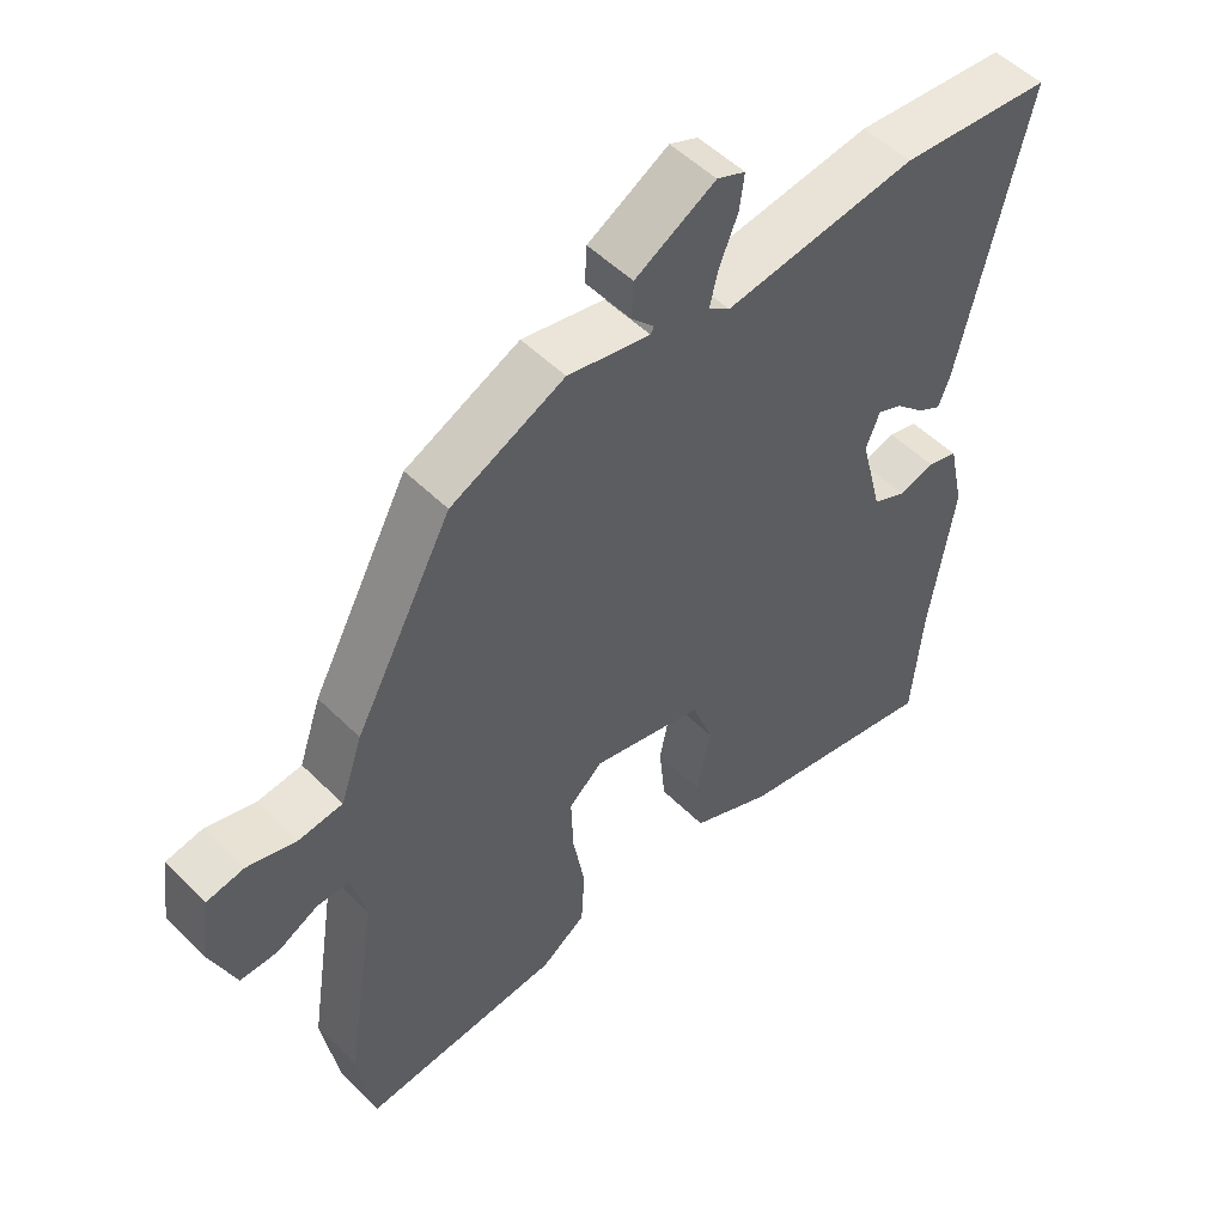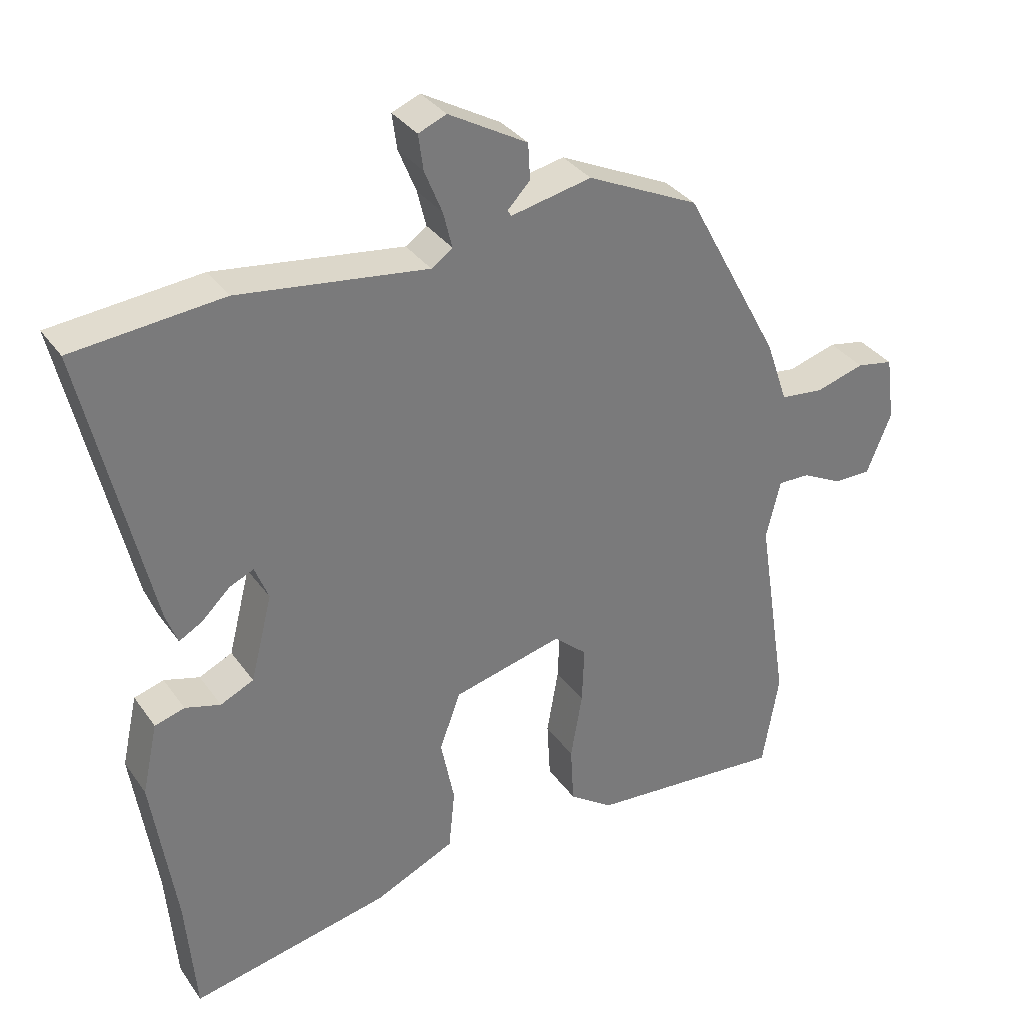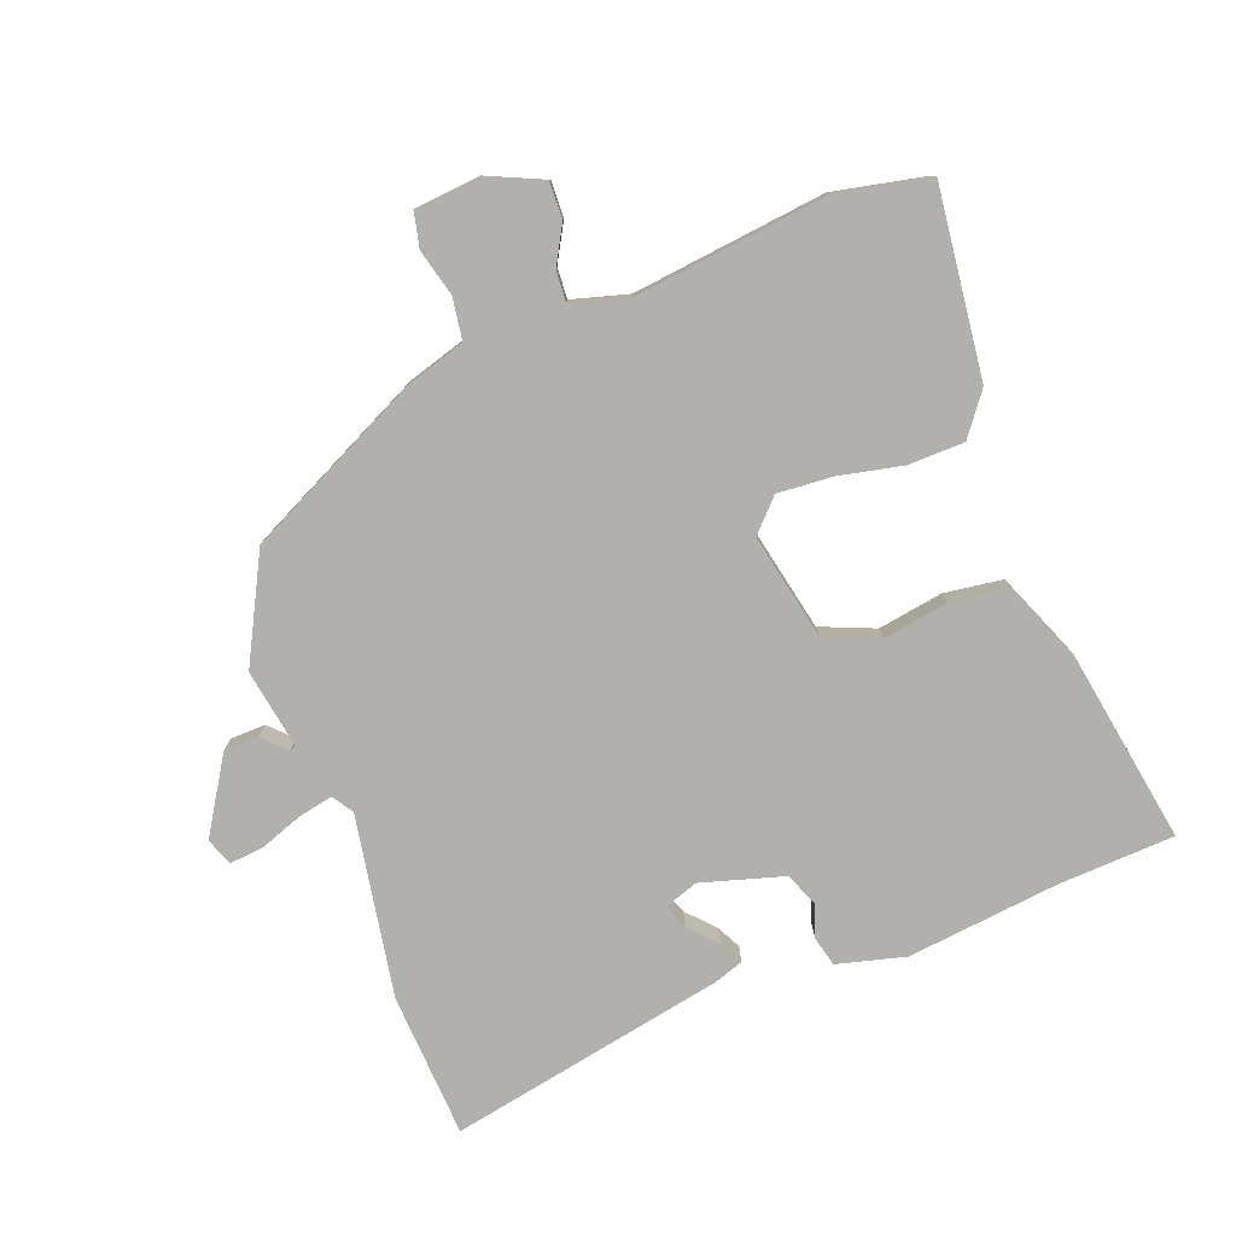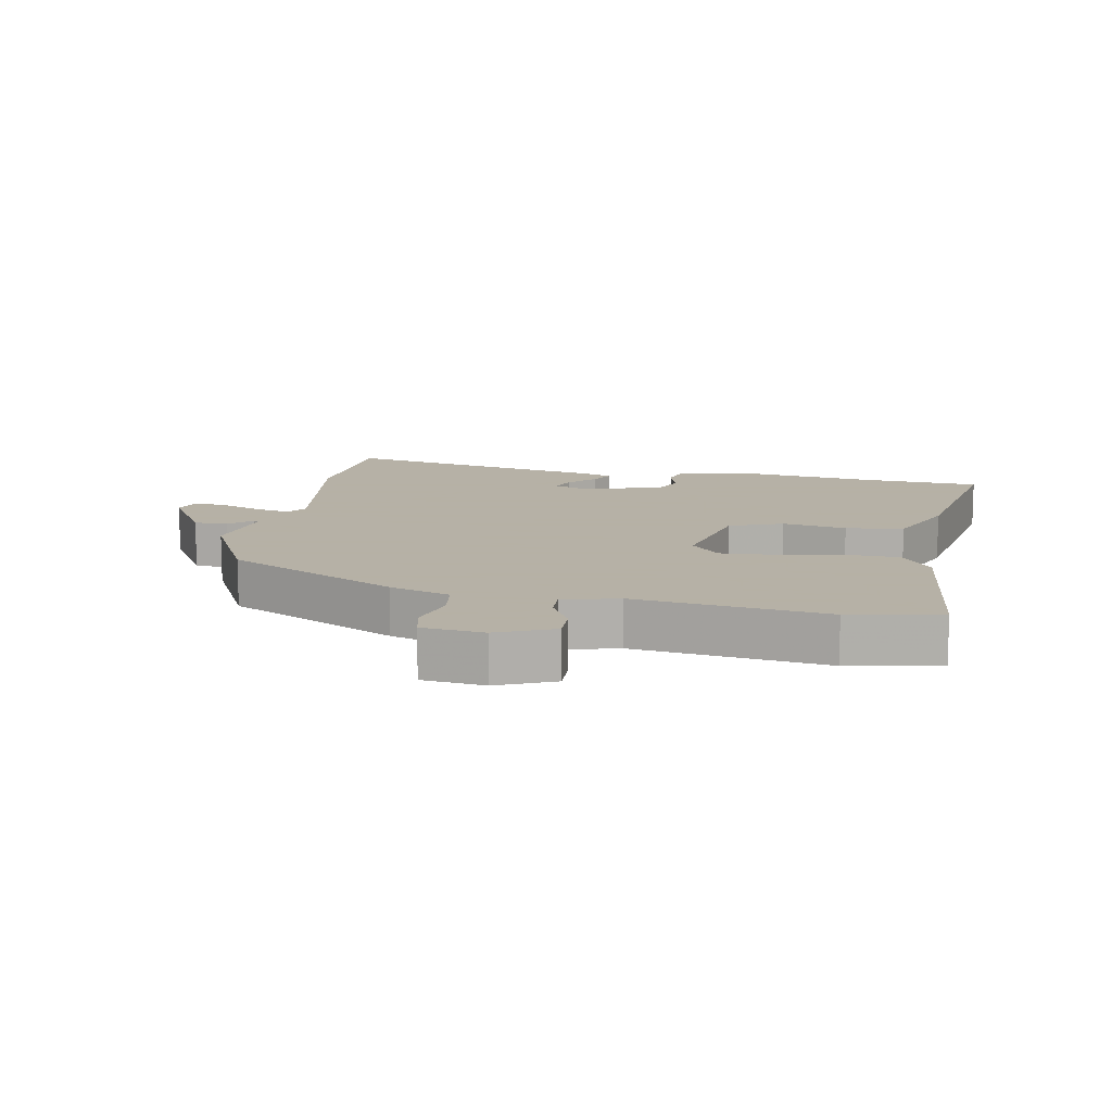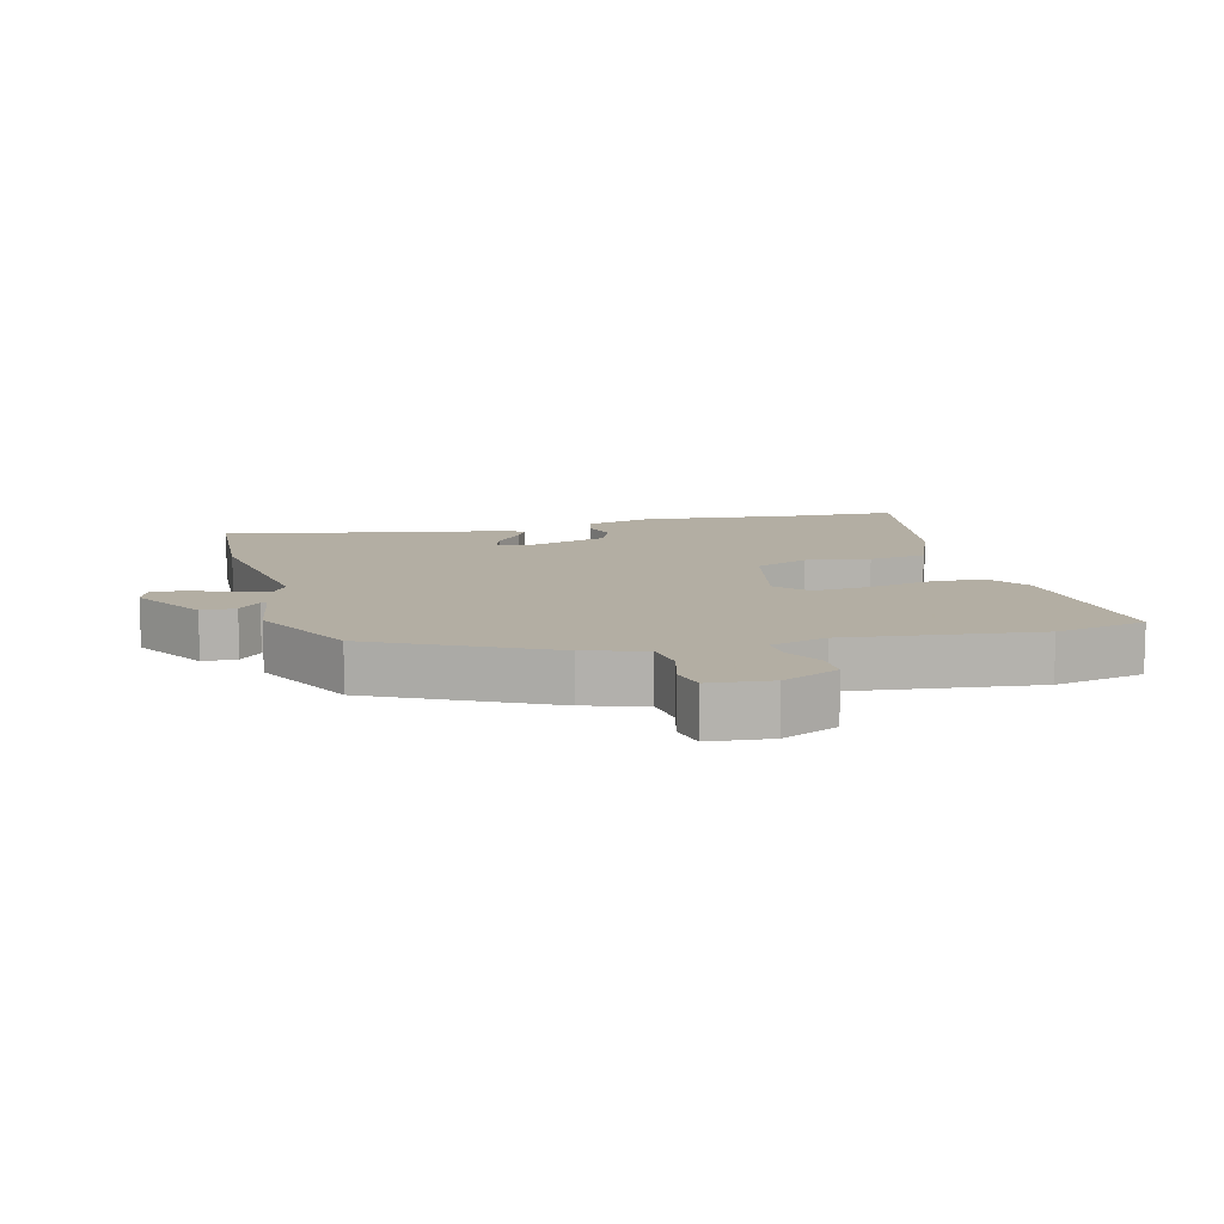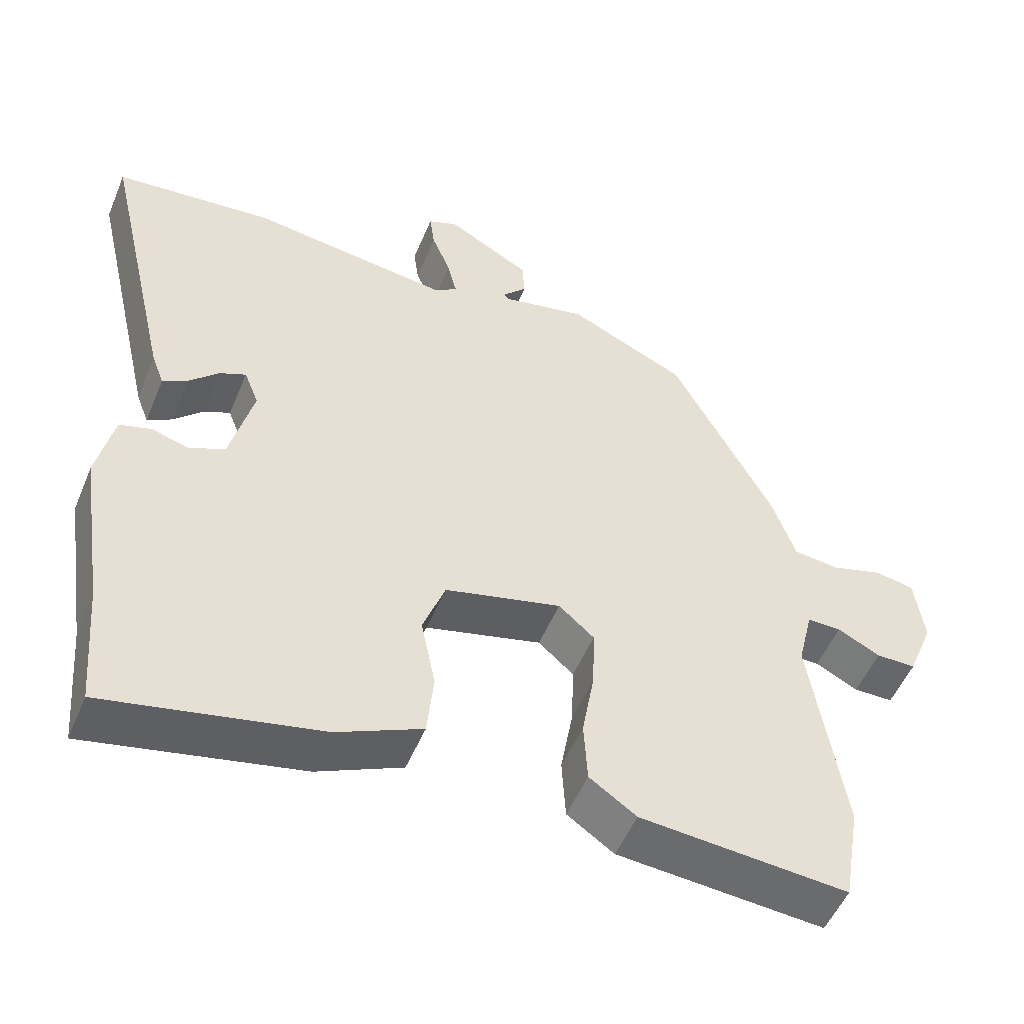
<metadata>
{"format":"obj","ext":"obj","renderer":"f3d","projection":"perspective","resolution":1024,"background":"white","views":[{"elev":51.9,"azim":136.8,"up":"+Z"},{"elev":33.7,"azim":-29.9,"up":"+Z"},{"elev":-78.7,"azim":108.6,"up":"+Y"},{"elev":12.1,"azim":99.3,"up":"+Y"},{"elev":10.9,"azim":73.4,"up":"+Y"},{"elev":-52.0,"azim":-22.3,"up":"+Z"}]}
</metadata>
<code>
v 0.514 0.07 -0.419
v 0.49 0.07 -0.561
v 0.202 0.07 -0.538
v 0.137 0.07 -0.493
v 0.132 0.07 -0.407
v 0.149 0.07 -0.309
v 0.152 0.07 -0.224
v 0.103 0.07 -0.181
v -0.058 0.07 -0.221
v -0.089 0.07 -0.305
v -0.069 0.07 -0.404
v -0.078 0.07 -0.494
v -0.196 0.07 -0.548
v -0.491 0.07 -0.609
v -0.506 0.07 -0.432
v -0.541 0.07 -0.2
v -0.518 0.07 -0.095
v -0.474 0.07 -0.082
v -0.422 0.07 -0.097
v -0.373 0.07 -0.074
v -0.341 0.07 0.053
v -0.361 0.07 0.104
v -0.397 0.07 0.088
v -0.438 0.07 0.048
v -0.473 0.07 0.028
v -0.49 0.07 0.073
v -0.587 0.07 0.492
v -0.367 0.07 0.513
v -0.089 0.07 0.476
v -0.058 0.07 0.498
v -0.071 0.07 0.551
v -0.097 0.07 0.615
v -0.104 0.07 0.667
v -0.063 0.07 0.684
v 0.053 0.07 0.618
v 0.056 0.07 0.565
v 0.023 0.07 0.53
v 0.028 0.07 0.521
v 0.147 0.07 0.546
v 0.311 0.07 0.469
v 0.452 0.07 0.206
v 0.484 0.07 0.113
v 0.548 0.07 0.106
v 0.619 0.07 0.127
v 0.673 0.07 0.117
v 0.686 0.07 0.021
v 0.65 0.07 -0.068
v 0.595 0.07 -0.068
v 0.536 0.07 -0.038
v 0.489 0.07 -0.037
v 0.468 0.07 -0.124
v 0.514 0 -0.419
v 0.49 0 -0.561
v 0.202 0 -0.538
v 0.137 0 -0.493
v 0.132 0 -0.407
v 0.149 0 -0.309
v 0.152 0 -0.224
v 0.103 0 -0.181
v -0.058 0 -0.221
v -0.089 0 -0.305
v -0.069 0 -0.404
v -0.078 0 -0.494
v -0.196 0 -0.548
v -0.491 0 -0.609
v -0.506 0 -0.432
v -0.541 0 -0.2
v -0.518 0 -0.095
v -0.474 0 -0.082
v -0.422 0 -0.097
v -0.373 0 -0.074
v -0.341 0 0.053
v -0.361 0 0.104
v -0.397 0 0.088
v -0.438 0 0.048
v -0.473 0 0.028
v -0.49 0 0.073
v -0.587 0 0.492
v -0.367 0 0.513
v -0.089 0 0.476
v -0.058 0 0.498
v -0.071 0 0.551
v -0.097 0 0.615
v -0.104 0 0.667
v -0.063 0 0.684
v 0.053 0 0.618
v 0.056 0 0.565
v 0.023 0 0.53
v 0.028 0 0.521
v 0.147 0 0.546
v 0.311 0 0.469
v 0.452 0 0.206
v 0.484 0 0.113
v 0.548 0 0.106
v 0.619 0 0.127
v 0.673 0 0.117
v 0.686 0 0.021
v 0.65 0 -0.068
v 0.595 0 -0.068
v 0.536 0 -0.038
v 0.489 0 -0.037
v 0.468 0 -0.124
f 47 48 49
f 46 47 49
f 45 46 49
f 44 45 49
f 43 44 49
f 42 43 49 50
f 42 50 51
f 41 42 51
f 40 41 51
f 39 40 51
f 38 39 51
f 35 36 37
f 34 35 37
f 33 34 37
f 32 33 37
f 31 32 37
f 30 31 37 38
f 51 1 2
f 38 51 2
f 30 38 2
f 29 30 2
f 27 28 29
f 26 27 29
f 25 26 29
f 24 25 29
f 23 24 29
f 17 18 19
f 16 17 19
f 15 16 19
f 15 19 20
f 14 15 20
f 13 14 20
f 12 13 20
f 11 12 20
f 10 11 20
f 9 10 20 21
f 4 5 6
f 3 4 6
f 2 3 6
f 2 6 7
f 29 2 7
f 22 23 29
f 21 22 29
f 9 21 29
f 8 9 29
f 7 8 29
f 100 99 98
f 100 98 97
f 100 97 96
f 100 96 95
f 100 95 94
f 101 100 94 93
f 102 101 93
f 102 93 92
f 102 92 91
f 102 91 90
f 102 90 89
f 88 87 86
f 88 86 85
f 88 85 84
f 88 84 83
f 88 83 82
f 89 88 82 81
f 53 52 102
f 53 102 89
f 53 89 81
f 53 81 80
f 80 79 78
f 80 78 77
f 80 77 76
f 80 76 75
f 80 75 74
f 70 69 68
f 70 68 67
f 70 67 66
f 71 70 66
f 71 66 65
f 71 65 64
f 71 64 63
f 71 63 62
f 71 62 61
f 72 71 61 60
f 57 56 55
f 57 55 54
f 57 54 53
f 58 57 53
f 58 53 80
f 80 74 73
f 80 73 72
f 80 72 60
f 80 60 59
f 80 59 58
f 1 52 53 2
f 2 53 54 3
f 3 54 55 4
f 4 55 56 5
f 5 56 57 6
f 6 57 58 7
f 7 58 59 8
f 8 59 60 9
f 9 60 61 10
f 10 61 62 11
f 11 62 63 12
f 12 63 64 13
f 13 64 65 14
f 14 65 66 15
f 15 66 67 16
f 16 67 68 17
f 17 68 69 18
f 18 69 70 19
f 19 70 71 20
f 20 71 72 21
f 21 72 73 22
f 22 73 74 23
f 23 74 75 24
f 24 75 76 25
f 25 76 77 26
f 26 77 78 27
f 27 78 79 28
f 28 79 80 29
f 29 80 81 30
f 30 81 82 31
f 31 82 83 32
f 32 83 84 33
f 33 84 85 34
f 34 85 86 35
f 35 86 87 36
f 36 87 88 37
f 37 88 89 38
f 38 89 90 39
f 39 90 91 40
f 40 91 92 41
f 41 92 93 42
f 42 93 94 43
f 43 94 95 44
f 44 95 96 45
f 45 96 97 46
f 46 97 98 47
f 47 98 99 48
f 48 99 100 49
f 49 100 101 50
f 50 101 102 51
f 51 102 52 1

</code>
